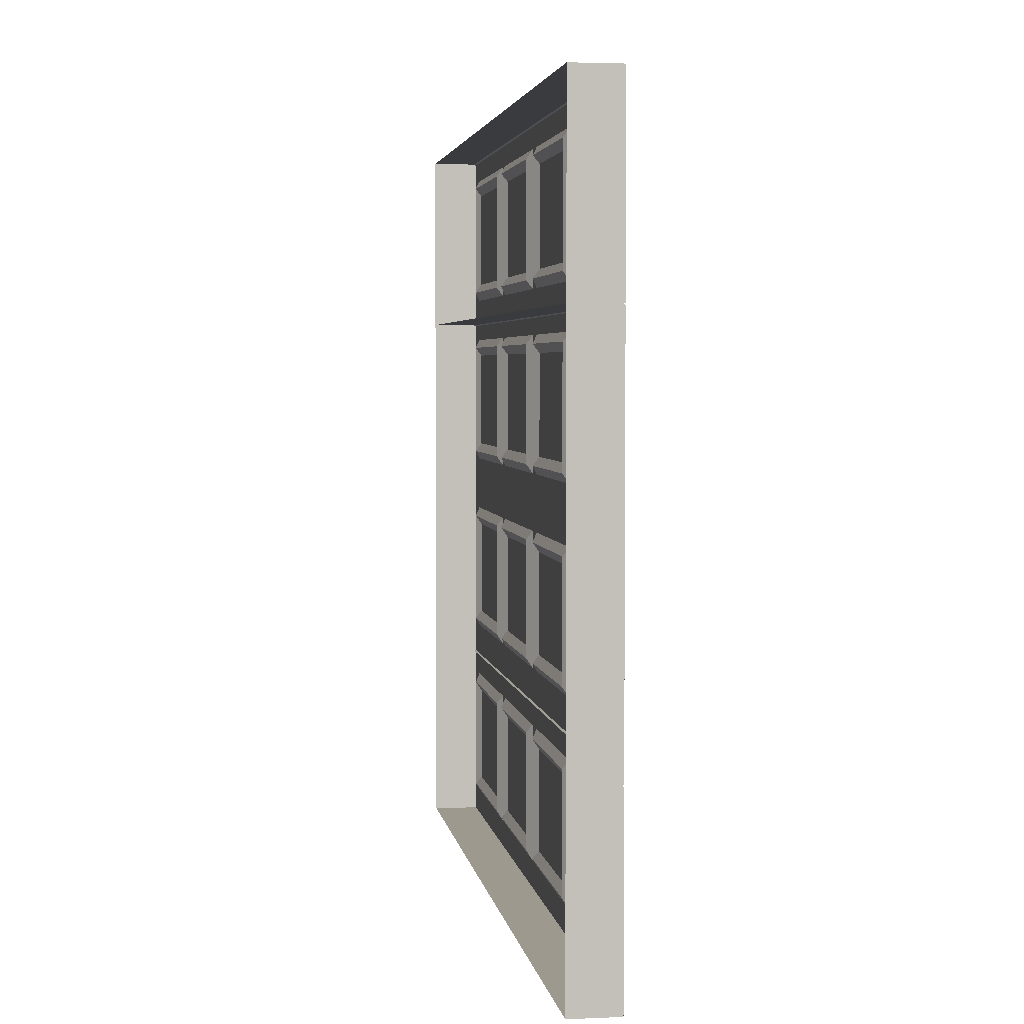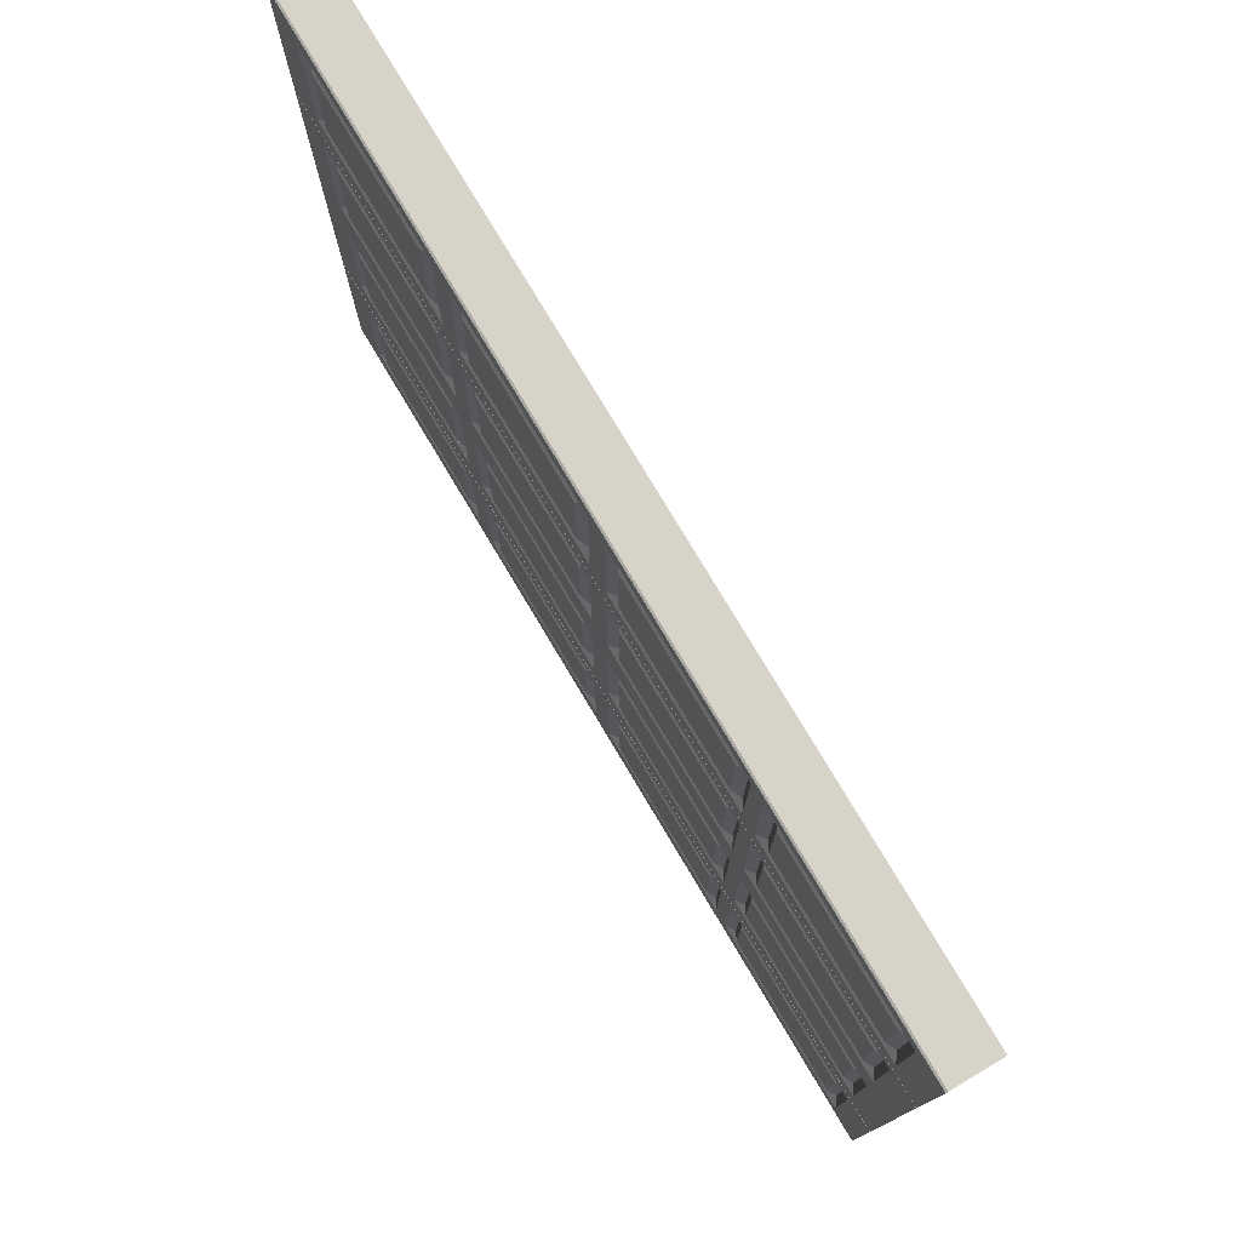
<metadata>
{"format":"obj","ext":"obj","renderer":"f3d","projection":"perspective","resolution":1024,"background":"white","views":[{"elev":3.5,"azim":-98.4,"up":"+Y"},{"elev":77.2,"azim":59.2,"up":"+Y"}]}
</metadata>
<code>
o Door.001
v -1.257 0.4573 0.01588
v -1.257 0.0763 0.01588
v -1.147 0.0763 0.01588
v -1.147 0.4573 0.01588
v -1.257 -0 0.01588
v -1.147 -0 0.01588
v -1.257 0.9973 0.01588
v -1.257 0.6163 0.01588
v -1.147 0.6163 0.01588
v -1.147 0.9973 0.01588
v -1.257 1.156 0.01588
v -1.147 1.156 0.01588
v -1.257 1.537 0.01588
v -1.147 1.537 0.01588
v -0.6633 1.487 0.01588
v -1.097 1.487 0.01588
v -1.097 1.206 0.01588
v -0.6633 1.206 0.01588
v -0.6133 1.156 0.01588
v -0.6133 0.9973 0.01588
v -0.6633 0.9473 0.01588
v -1.097 0.9473 0.01588
v -1.097 0.6663 0.01588
v -0.6633 0.6663 0.01588
v -0.6633 0.4073 0.01588
v -1.097 0.4073 0.01588
v -1.097 0.1263 0.01588
v -0.6633 0.1263 0.01588
v -0.6133 0.0763 0.01588
v -0.6133 -0 0.01588
v -0.5467 0.9973 0.01588
v -0.6133 0.6163 0.01588
v -0.5467 0.6163 0.01588
v -0.5467 0.4573 0.01588
v -0.6133 0.4573 0.01588
v -0.5467 0.0763 0.01588
v -0.5467 -0 0.01588
v -0.5467 1.156 0.01588
v -0.5467 1.537 0.01588
v -0.6133 1.537 0.01588
v -0.0133 1.156 0.01588
v -0.0133 0.9973 0.01588
v -0.0633 0.9473 0.01588
v -0.4967 0.9473 0.01588
v -0.4967 0.6663 0.01588
v -0.0633 0.6663 0.01588
v -0.0633 0.4073 0.01588
v -0.4967 0.4073 0.01588
v -0.4967 0.1263 0.01588
v -0.0633 0.1263 0.01588
v -0.0133 0.0763 0.01588
v -0.0133 -0 0.01588
v -0.0633 1.487 0.01588
v -0.4967 1.487 0.01588
v -0.4967 1.206 0.01588
v -0.0633 1.206 0.01588
v 0.0533 1.537 0.01588
v -0.0133 1.537 0.01588
v 0.0533 1.156 0.01588
v 0.0533 0.9973 0.01588
v -0.0133 0.6163 0.01588
v 0.0533 0.6163 0.01588
v 0.0533 0.4573 0.01588
v -0.0133 0.4573 0.01588
v 0.0533 0.0763 0.01588
v 0.0533 -0 0.01588
v 0.5367 1.487 0.01588
v 0.1033 1.487 0.01588
v 0.1033 1.206 0.01588
v 0.5367 1.206 0.01588
v 0.5867 1.156 0.01588
v 0.5867 0.9973 0.01588
v 0.5367 0.9473 0.01588
v 0.1033 0.9473 0.01588
v 0.1033 0.6663 0.01588
v 0.5367 0.6663 0.01588
v 0.5367 0.4073 0.01588
v 0.1033 0.4073 0.01588
v 0.1033 0.1263 0.01588
v 0.5367 0.1263 0.01588
v 0.5867 0.0763 0.01588
v 0.5867 -0 0.01588
v 0.6333 1.537 0.01588
v 0.5867 1.537 0.01588
v 0.6333 1.156 0.01588
v 0.6333 0.9973 0.01588
v 0.5867 0.6163 0.01588
v 0.6333 0.6163 0.01588
v 0.6333 0.4573 0.01588
v 0.5867 0.4573 0.01588
v 0.6333 0.0763 0.01588
v 0.6333 -0 0.01588
v 1.117 1.487 0.01588
v 0.6833 1.487 0.01588
v 0.6833 1.206 0.01588
v 1.117 1.206 0.01588
v 1.257 1.537 0.01588
v 1.167 1.537 0.01588
v 1.167 1.156 0.01588
v 1.257 1.156 0.01588
v 1.167 0.9973 0.01588
v 1.257 0.9973 0.01588
v 1.117 0.9473 0.01588
v 0.6833 0.9473 0.01588
v 0.6833 0.6663 0.01588
v 1.117 0.6663 0.01588
v 1.167 0.6163 0.01588
v 1.257 0.6163 0.01588
v 1.117 0.4073 0.01588
v 0.6833 0.4073 0.01588
v 0.6833 0.1263 0.01588
v 1.117 0.1263 0.01588
v 1.257 0.4573 0.01588
v 1.167 0.4573 0.01588
v 1.167 0.0763 0.01588
v 1.257 0.0763 0.01588
v 1.167 -0 0.01588
v 1.257 -0 0.01588
v 0.6583 0.1013 0.000875
v 1.142 0.1013 0.000875
v 0.6583 0.4323 0.000875
v 1.142 0.4323 0.000875
v 0.0783 0.1013 0.000875
v 0.5617 0.1013 0.000875
v 0.0783 0.4323 0.000875
v 0.5617 0.4323 0.000875
v -0.0383 0.1013 0.000875
v -0.5217 0.1013 0.000875
v -0.5217 0.4323 0.000875
v -0.0383 0.4323 0.000875
v -1.122 0.1013 0.000875
v -0.6383 0.1013 0.000875
v -1.122 0.4323 0.000875
v -0.6383 0.4323 0.000875
v 0.6583 0.6413 0.000875
v 1.142 0.6413 0.000875
v 0.6583 0.9723 0.000875
v 1.142 0.9723 0.000875
v 0.0783 0.6413 0.000875
v 0.5617 0.6413 0.000875
v 0.0783 0.9723 0.000875
v 0.5617 0.9723 0.000875
v -0.0383 0.6413 0.000875
v -0.5217 0.6413 0.000875
v -0.5217 0.9723 0.000875
v -0.0383 0.9723 0.000875
v -1.122 0.6413 0.000875
v -0.6383 0.6413 0.000875
v -1.122 0.9723 0.000875
v -0.6383 0.9723 0.000875
v 0.6583 1.181 0.000875
v 1.142 1.181 0.000875
v 0.6583 1.512 0.000875
v 1.142 1.512 0.000875
v 0.0783 1.181 0.000875
v 0.5617 1.181 0.000875
v 0.0783 1.512 0.000875
v 0.5617 1.512 0.000875
v -0.0383 1.181 0.000875
v -0.5217 1.181 0.000875
v -0.5217 1.512 0.000875
v -0.0383 1.512 0.000875
v -1.122 1.181 0.000875
v -0.6383 1.181 0.000875
v -1.122 1.512 0.000875
v -0.6383 1.512 0.000875
v 0.5867 1.587 0.01087
v 0.0533 1.587 0.01087
v -0.0133 1.587 0.01087
v -0.5467 1.587 0.01087
v -0.6133 1.587 0.01087
v -1.147 1.587 0.01087
v -1.257 1.587 0.01087
v 0.6333 1.587 0.01087
v 1.167 1.587 0.01087
v 1.257 1.587 0.01087
v -1.257 0.523 0.01588
v -1.257 0.52 0.01087
v -1.147 0.52 0.01087
v -1.147 0.523 0.01588
v -0.6133 0.523 0.01588
v -0.6133 0.52 0.01087
v -0.5467 0.523 0.01588
v -0.5467 0.52 0.01087
v -0.0133 0.523 0.01588
v -0.0133 0.52 0.01087
v 0.0533 0.523 0.01588
v 0.0533 0.52 0.01087
v 0.5867 0.523 0.01588
v 0.5867 0.52 0.01087
v 0.6333 0.523 0.01588
v 0.6333 0.52 0.01087
v 1.167 0.523 0.01588
v 1.167 0.52 0.01087
v 1.257 0.523 0.01588
v 1.257 0.52 0.01087
v -1.257 1.584 0.01588
v -1.147 1.584 0.01588
v -0.6133 1.584 0.01588
v -0.5467 1.584 0.01588
v 1.167 1.584 0.01588
v 0.6333 1.584 0.01588
v 1.257 1.584 0.01588
v 0.5867 1.584 0.01588
v 0.0533 1.584 0.01588
v -0.0133 1.584 0.01588
v -1.257 0.517 0.01588
v -1.147 0.517 0.01588
v -0.6133 0.517 0.01588
v -0.5467 0.517 0.01588
v 1.257 0.517 0.01588
v 1.167 0.517 0.01588
v 0.6333 0.517 0.01588
v 0.5867 0.517 0.01588
v 0.0533 0.517 0.01588
v -0.0133 0.517 0.01588
v -1.257 1.587 0.01087
v -1.257 1.587 -0.1159
v -1.257 1.584 -0.1159
v -1.257 1.584 0.01588
v -1.257 1.537 0.01588
v -1.257 1.537 -0.1159
v -1.257 1.156 0.01588
v -1.257 1.156 -0.1159
v -1.257 0.9973 0.01588
v -1.257 0.9973 -0.1159
v -1.257 0.6163 0.01588
v -1.257 0.6163 -0.1159
v -1.257 0.523 0.01588
v -1.257 0.523 -0.1159
v -1.257 0.52 0.01087
v -1.257 0.52 -0.1159
v -1.257 0.517 -0.1159
v -1.257 0.517 0.01588
v -1.257 0.4573 0.01588
v -1.257 0.4573 -0.1159
v -1.257 0.0763 0.01588
v -1.257 0.0763 -0.1159
v -1.257 -0 0.01588
v -1.257 0 -0.1159
v -1.147 -0 0.01588
v -1.147 0 -0.1159
v -0.6133 -0 0.01588
v -0.6133 0 -0.1159
v -0.5467 -0 0.01588
v -0.5467 0 -0.1159
v -0.0133 -0 0.01588
v -0.0133 0 -0.1159
v 0.0533 -0 0.01588
v 0.0533 0 -0.1159
v 0.5867 -0 0.01588
v 0.5867 0 -0.1159
v 0.6333 -0 0.01588
v 0.6333 0 -0.1159
v 1.167 -0 0.01588
v 1.167 0 -0.1159
v 1.257 -0 0.01588
v 1.257 0 -0.1159
v 1.257 0.0763 0.01588
v 1.257 0.0763 -0.1159
v 1.257 0.4573 0.01588
v 1.257 0.4573 -0.1159
v 1.257 0.517 0.01588
v 1.257 0.517 -0.1159
v 1.257 0.52 0.01087
v 1.257 0.52 -0.1159
v 1.257 0.523 -0.1159
v 1.257 0.523 0.01588
v 1.257 0.6163 0.01588
v 1.257 0.6163 -0.1159
v 1.257 0.9973 0.01588
v 1.257 0.9973 -0.1159
v 1.257 1.156 0.01588
v 1.257 1.156 -0.1159
v 1.257 1.537 0.01588
v 1.257 1.537 -0.1159
v 1.257 1.584 0.01588
v 1.257 1.584 -0.1159
v 1.257 1.587 0.01087
v 1.257 1.587 -0.1159
f 1 2 3
f 4 1 3
f 2 5 6
f 3 2 6
f 7 8 9
f 10 7 9
f 11 7 10
f 12 11 10
f 13 11 12
f 14 13 12
f 15 16 17
f 15 17 18
f 19 12 10
f 19 10 20
f 21 22 23
f 21 23 24
f 25 26 27
f 25 27 28
f 29 3 6
f 29 6 30
f 31 20 32
f 31 32 33
f 34 35 29
f 34 29 36
f 36 29 30
f 36 30 37
f 38 19 20
f 38 20 31
f 39 40 19
f 39 19 38
f 41 38 31
f 41 31 42
f 43 44 45
f 43 45 46
f 47 48 49
f 47 49 50
f 51 36 37
f 51 37 52
f 53 54 55
f 53 55 56
f 57 58 41
f 59 57 41
f 59 41 42
f 60 59 42
f 60 42 61
f 62 60 61
f 63 64 51
f 65 63 51
f 65 51 52
f 66 65 52
f 67 68 69
f 70 67 69
f 71 59 60
f 72 71 60
f 73 74 75
f 76 73 75
f 77 78 79
f 80 77 79
f 81 65 66
f 82 81 66
f 83 84 71
f 85 83 71
f 85 71 72
f 86 85 72
f 86 72 87
f 88 86 87
f 89 90 81
f 91 89 81
f 91 81 82
f 92 91 82
f 93 94 95
f 96 93 95
f 97 98 99
f 100 97 99
f 99 85 86
f 101 99 86
f 100 99 101
f 102 100 101
f 103 104 105
f 106 103 105
f 102 101 107
f 108 102 107
f 109 110 111
f 112 109 111
f 113 114 115
f 116 113 115
f 115 91 92
f 117 115 92
f 116 115 117
f 118 116 117
f 115 119 91
f 120 119 115
f 121 89 91
f 119 121 91
f 114 89 122
f 122 89 121
f 114 120 115
f 114 122 120
f 81 123 65
f 124 123 81
f 125 63 65
f 123 125 65
f 126 90 125
f 90 63 125
f 90 124 81
f 90 126 124
f 127 128 36
f 127 36 51
f 129 34 36
f 128 129 36
f 64 34 130
f 34 129 130
f 64 127 51
f 64 130 127
f 131 3 29
f 132 131 29
f 133 4 3
f 131 133 3
f 35 4 134
f 4 133 134
f 35 132 29
f 35 134 132
f 107 135 88
f 136 135 107
f 137 86 88
f 135 137 88
f 101 86 138
f 138 86 137
f 138 136 107
f 101 138 107
f 87 139 62
f 140 139 87
f 141 60 62
f 139 141 62
f 142 72 141
f 72 60 141
f 142 140 87
f 72 142 87
f 143 144 33
f 143 33 61
f 145 31 33
f 144 145 33
f 42 31 146
f 31 145 146
f 146 143 61
f 42 146 61
f 147 9 32
f 148 147 32
f 149 10 9
f 147 149 9
f 20 10 150
f 10 149 150
f 150 148 32
f 20 150 32
f 99 151 85
f 152 151 99
f 153 83 151
f 151 83 85
f 98 83 154
f 154 83 153
f 98 152 99
f 98 154 152
f 71 155 59
f 156 155 71
f 157 57 155
f 155 57 59
f 158 84 157
f 84 57 157
f 84 156 71
f 84 158 156
f 159 160 38
f 159 38 41
f 161 39 160
f 160 39 38
f 58 39 162
f 39 161 162
f 58 159 41
f 58 162 159
f 163 12 19
f 164 163 19
f 165 14 163
f 163 14 12
f 40 14 166
f 14 165 166
f 40 164 19
f 40 166 164
f 120 111 119
f 112 111 120
f 110 121 119
f 111 110 119
f 122 121 109
f 109 121 110
f 122 112 120
f 122 109 112
f 124 79 123
f 80 79 124
f 78 125 123
f 79 78 123
f 77 126 78
f 126 125 78
f 126 80 124
f 126 77 80
f 49 128 127
f 50 49 127
f 48 129 128
f 49 48 128
f 130 48 47
f 130 129 48
f 130 47 50
f 130 50 127
f 27 131 132
f 28 27 132
f 26 133 131
f 27 26 131
f 134 133 25
f 133 26 25
f 134 28 132
f 134 25 28
f 136 105 135
f 106 105 136
f 104 137 105
f 105 137 135
f 138 137 103
f 103 137 104
f 138 106 136
f 138 103 106
f 140 75 139
f 76 75 140
f 74 141 75
f 75 141 139
f 73 142 74
f 142 141 74
f 142 76 140
f 142 73 76
f 45 144 143
f 46 45 143
f 44 145 45
f 45 145 144
f 146 44 43
f 146 145 44
f 146 43 46
f 146 46 143
f 23 147 148
f 24 23 148
f 22 149 23
f 23 149 147
f 150 149 21
f 149 22 21
f 150 24 148
f 150 21 24
f 152 95 151
f 96 95 152
f 94 153 151
f 95 94 151
f 154 153 93
f 93 153 94
f 93 96 152
f 154 93 152
f 156 69 155
f 70 69 156
f 68 157 155
f 69 68 155
f 67 158 68
f 158 157 68
f 67 70 156
f 158 67 156
f 55 160 159
f 56 55 159
f 54 161 160
f 55 54 160
f 162 54 53
f 162 161 54
f 53 56 159
f 162 53 159
f 17 163 164
f 18 17 164
f 16 165 163
f 17 16 163
f 166 165 15
f 165 16 15
f 15 18 164
f 166 15 164
f 177 178 179
f 180 177 179
f 8 177 180
f 9 8 180
f 32 9 180
f 32 180 181
f 181 180 182
f 180 179 182
f 33 32 181
f 33 181 183
f 183 181 184
f 181 182 184
f 61 33 183
f 61 183 185
f 185 183 186
f 183 184 186
f 62 61 185
f 187 62 185
f 187 185 188
f 188 185 186
f 87 62 187
f 189 87 187
f 189 187 190
f 190 187 188
f 88 87 189
f 191 88 189
f 191 189 192
f 192 189 190
f 107 88 191
f 193 107 191
f 193 191 194
f 194 191 192
f 108 107 193
f 195 108 193
f 195 193 196
f 196 193 194
f 197 13 14
f 198 197 14
f 173 197 198
f 172 173 198
f 171 172 199
f 172 198 199
f 199 198 40
f 198 14 40
f 170 171 200
f 171 199 200
f 200 199 39
f 199 40 39
f 175 174 201
f 201 174 202
f 201 202 98
f 98 202 83
f 176 175 203
f 203 175 201
f 203 201 97
f 97 201 98
f 174 167 202
f 202 167 204
f 202 204 83
f 83 204 84
f 167 168 204
f 204 168 205
f 204 205 84
f 84 205 57
f 168 169 205
f 205 169 206
f 205 206 57
f 57 206 58
f 169 170 206
f 170 200 206
f 206 200 58
f 200 39 58
f 207 1 4
f 208 207 4
f 178 207 208
f 179 178 208
f 182 179 209
f 179 208 209
f 209 208 35
f 208 4 35
f 184 182 210
f 182 209 210
f 210 209 34
f 209 35 34
f 196 194 211
f 211 194 212
f 211 212 113
f 113 212 114
f 194 192 212
f 212 192 213
f 212 213 114
f 114 213 89
f 192 190 213
f 213 190 214
f 213 214 89
f 89 214 90
f 190 188 214
f 214 188 215
f 214 215 90
f 90 215 63
f 188 186 215
f 215 186 216
f 215 216 63
f 63 216 64
f 186 184 216
f 184 210 216
f 216 210 64
f 210 34 64
f 217 219 220
f 217 218 219
f 220 219 221
f 219 222 221
f 221 222 223
f 222 224 223
f 223 224 225
f 224 226 225
f 225 226 227
f 226 228 227
f 227 228 229
f 228 230 229
f 229 230 231
f 230 232 231
f 231 233 234
f 231 232 233
f 234 233 235
f 233 236 235
f 235 236 237
f 236 238 237
f 237 238 239
f 238 240 239
f 239 240 241
f 240 242 241
f 241 242 243
f 242 244 243
f 243 244 245
f 244 246 245
f 245 246 247
f 246 248 247
f 248 249 247
f 248 250 249
f 250 251 249
f 250 252 251
f 252 253 251
f 252 254 253
f 254 255 253
f 254 256 255
f 256 257 255
f 256 258 257
f 258 259 257
f 260 259 258
f 260 261 259
f 262 261 260
f 262 263 261
f 264 263 262
f 264 265 263
f 266 265 264
f 267 268 265
f 266 267 265
f 267 269 268
f 270 269 267
f 270 271 269
f 272 271 270
f 272 273 271
f 274 273 272
f 274 275 273
f 276 275 274
f 276 277 275
f 278 277 276
f 278 279 277
f 280 279 278
o Door.000
v -1.257 2.044 0.01588
v -1.257 1.663 0.01588
v -1.147 1.663 0.01588
v -1.147 2.044 0.01588
v -1.257 1.587 0.01588
v -1.147 1.587 0.01588
v -0.6633 1.994 0.01588
v -1.097 1.994 0.01588
v -1.097 1.713 0.01588
v -0.6633 1.713 0.01588
v -0.6133 1.663 0.01588
v -0.6133 1.587 0.01588
v -0.5467 2.044 0.01588
v -0.6133 2.044 0.01588
v -0.5467 1.663 0.01588
v -0.5467 1.587 0.01588
v -0.0633 1.994 0.01588
v -0.4967 1.994 0.01588
v -0.4967 1.713 0.01588
v -0.0633 1.713 0.01588
v -0.0133 1.663 0.01588
v -0.0133 1.587 0.01588
v 0.0533 2.044 0.01588
v -0.0133 2.044 0.01588
v 0.0533 1.663 0.01588
v 0.0533 1.587 0.01588
v 0.5367 1.994 0.01588
v 0.1033 1.994 0.01588
v 0.1033 1.713 0.01588
v 0.5367 1.713 0.01588
v 0.5867 1.663 0.01588
v 0.5867 1.587 0.01588
v 0.6333 2.044 0.01588
v 0.5867 2.044 0.01588
v 0.6333 1.663 0.01588
v 0.6333 1.587 0.01588
v 1.117 1.994 0.01588
v 0.6833 1.994 0.01588
v 0.6833 1.713 0.01588
v 1.117 1.713 0.01588
v 1.257 2.044 0.01588
v 1.167 2.044 0.01588
v 1.167 1.663 0.01588
v 1.257 1.663 0.01588
v 1.167 1.587 0.01588
v 1.257 1.587 0.01588
v 0.6583 1.688 0.000875
v 1.142 1.688 0.000875
v 0.6583 2.019 0.000875
v 1.142 2.019 0.000875
v 0.0783 1.688 0.000875
v 0.5617 1.688 0.000875
v 0.0783 2.019 0.000875
v 0.5617 2.019 0.000875
v -0.0383 1.688 0.000875
v -0.5217 1.688 0.000875
v -0.5217 2.019 0.000875
v -0.0383 2.019 0.000875
v -1.122 1.688 0.000875
v -0.6383 1.688 0.000875
v -1.122 2.019 0.000875
v -0.6383 2.019 0.000875
v -1.257 2.107 0.01087
v -1.147 2.107 0.01087
v -0.6133 2.107 0.01087
v -0.5467 2.107 0.01087
v -0.0133 2.107 0.01087
v 0.0533 2.107 0.01087
v 0.5867 2.107 0.01087
v 0.6333 2.107 0.01087
v 1.167 2.107 0.01087
v 1.257 2.107 0.01087
v -1.257 2.104 0.01588
v -1.147 2.104 0.01588
v -0.6133 2.104 0.01588
v -0.5467 2.104 0.01588
v 1.257 2.104 0.01588
v 1.167 2.104 0.01588
v 0.6333 2.104 0.01588
v 0.5867 2.104 0.01588
v 0.0533 2.104 0.01588
v -0.0133 2.104 0.01588
v -1.257 2.107 0.01087
v -1.257 2.107 -0.1159
v -1.257 2.104 -0.1159
v -1.257 2.104 0.01588
v -1.257 2.044 0.01588
v -1.257 2.044 -0.1159
v -1.257 1.663 0.01588
v -1.257 1.663 -0.1159
v -1.257 1.587 0.01588
v -1.257 1.587 -0.1159
v -1.147 1.587 0.01588
v -1.147 1.587 -0.1159
v -0.6133 1.587 0.01588
v -0.6133 1.587 -0.1159
v -0.5467 1.587 0.01588
v -0.5467 1.587 -0.1159
v -0.0133 1.587 0.01588
v -0.0133 1.587 -0.1159
v 0.0533 1.587 0.01588
v 0.0533 1.587 -0.1159
v 0.5867 1.587 0.01588
v 0.5867 1.587 -0.1159
v 0.6333 1.587 0.01588
v 0.6333 1.587 -0.1159
v 1.167 1.587 0.01588
v 1.167 1.587 -0.1159
v 1.257 1.587 0.01588
v 1.257 1.587 -0.1159
v 1.257 1.663 0.01588
v 1.257 1.663 -0.1159
v 1.257 2.044 0.01588
v 1.257 2.044 -0.1159
v 1.257 2.104 0.01588
v 1.257 2.104 -0.1159
v 1.257 2.107 0.01087
v 1.257 2.107 -0.1159
f 281 282 283
f 284 281 283
f 282 285 286
f 283 282 286
f 287 288 289
f 287 289 290
f 291 283 286
f 291 286 292
f 293 294 291
f 293 291 295
f 295 291 292
f 295 292 296
f 297 298 299
f 297 299 300
f 301 295 296
f 301 296 302
f 303 304 301
f 305 303 301
f 305 301 302
f 306 305 302
f 307 308 309
f 310 307 309
f 311 305 306
f 312 311 306
f 313 314 311
f 315 313 311
f 315 311 312
f 316 315 312
f 317 318 319
f 320 317 319
f 321 322 323
f 324 321 323
f 323 315 316
f 325 323 316
f 324 323 325
f 326 324 325
f 323 327 315
f 328 327 323
f 329 313 315
f 327 329 315
f 322 313 330
f 330 313 329
f 322 328 323
f 322 330 328
f 311 331 305
f 332 331 311
f 333 303 305
f 331 333 305
f 334 314 333
f 314 303 333
f 314 332 311
f 314 334 332
f 335 336 295
f 335 295 301
f 337 293 295
f 336 337 295
f 304 293 338
f 293 337 338
f 304 335 301
f 304 338 335
f 339 283 291
f 340 339 291
f 341 284 283
f 339 341 283
f 294 284 342
f 284 341 342
f 294 340 291
f 294 342 340
f 328 319 327
f 320 319 328
f 318 329 327
f 319 318 327
f 330 329 317
f 317 329 318
f 330 320 328
f 330 317 320
f 332 309 331
f 310 309 332
f 308 333 331
f 309 308 331
f 307 334 308
f 334 333 308
f 334 310 332
f 334 307 310
f 299 336 335
f 300 299 335
f 298 337 336
f 299 298 336
f 338 298 297
f 338 337 298
f 338 297 300
f 338 300 335
f 289 339 340
f 290 289 340
f 288 341 339
f 289 288 339
f 342 341 287
f 341 288 287
f 342 290 340
f 342 287 290
f 353 281 284
f 354 353 284
f 343 353 354
f 344 343 354
f 345 344 355
f 344 354 355
f 355 354 294
f 354 284 294
f 346 345 356
f 345 355 356
f 356 355 293
f 355 294 293
f 352 351 357
f 357 351 358
f 357 358 321
f 321 358 322
f 351 350 358
f 358 350 359
f 358 359 322
f 322 359 313
f 350 349 359
f 359 349 360
f 359 360 313
f 313 360 314
f 349 348 360
f 360 348 361
f 360 361 314
f 314 361 303
f 348 347 361
f 361 347 362
f 361 362 303
f 303 362 304
f 347 346 362
f 346 356 362
f 362 356 304
f 356 293 304
f 363 365 366
f 363 364 365
f 366 365 367
f 365 368 367
f 367 368 369
f 368 370 369
f 369 370 371
f 370 372 371
f 371 372 373
f 372 374 373
f 373 374 375
f 374 376 375
f 375 376 377
f 376 378 377
f 377 378 379
f 378 380 379
f 380 381 379
f 380 382 381
f 382 383 381
f 382 384 383
f 384 385 383
f 384 386 385
f 386 387 385
f 386 388 387
f 388 389 387
f 388 390 389
f 390 391 389
f 392 391 390
f 392 393 391
f 394 393 392
f 394 395 393
f 396 395 394
f 396 397 395
f 398 397 396
f 352 343 398
f 364 398 343

</code>
